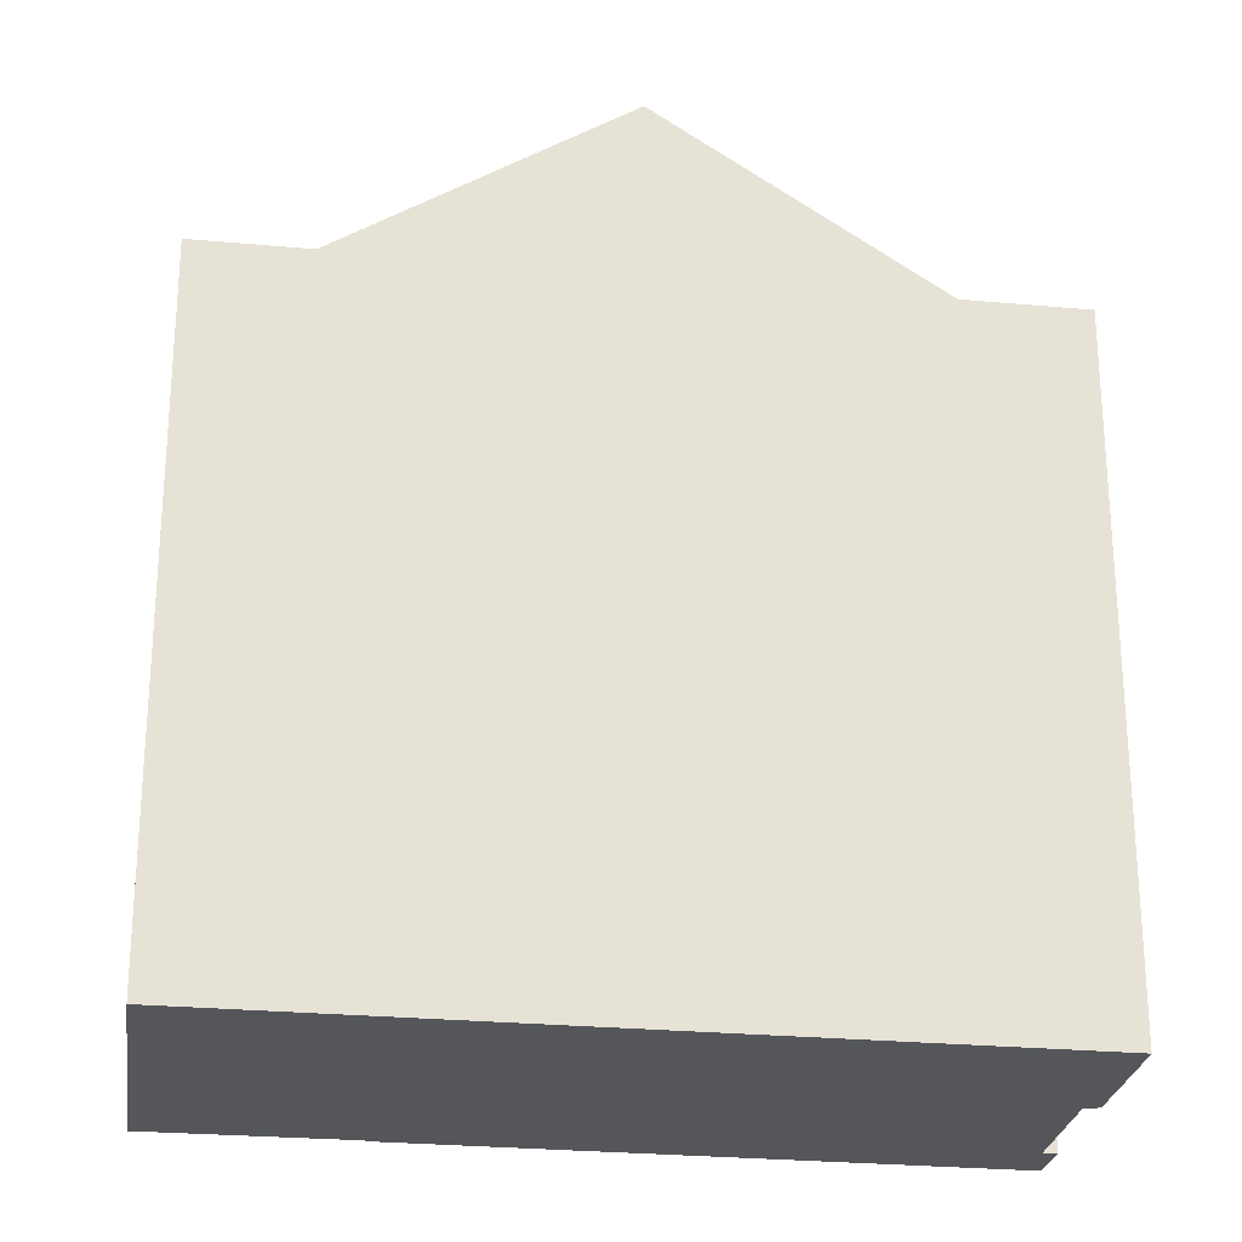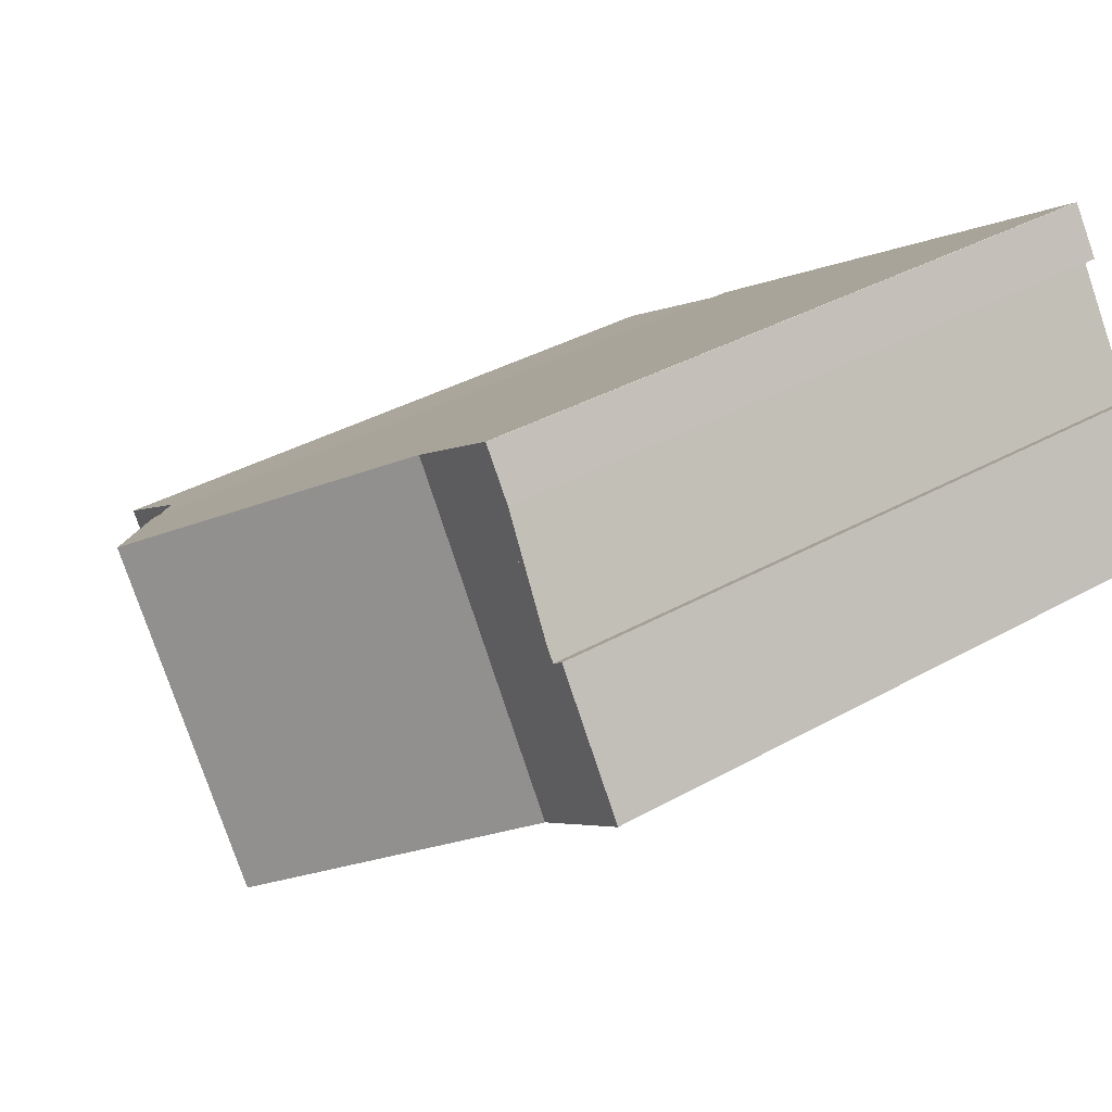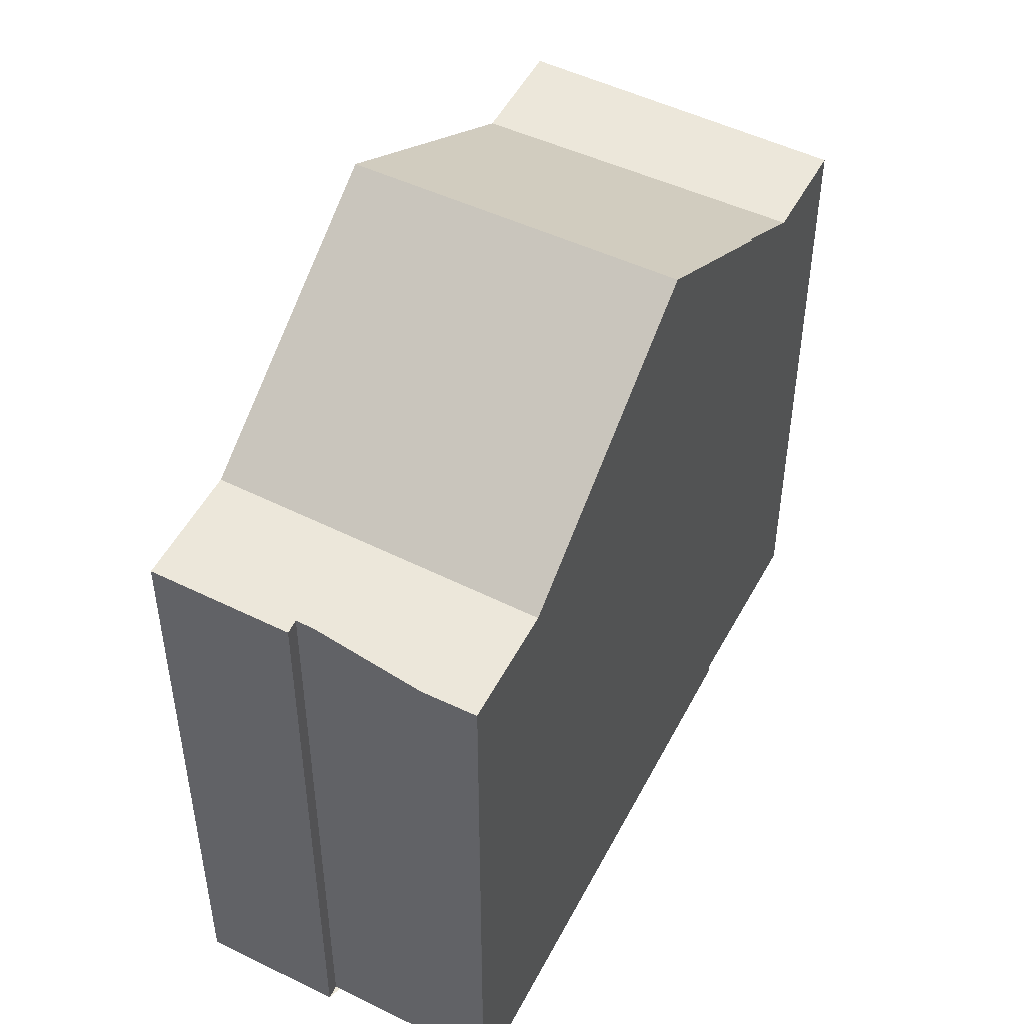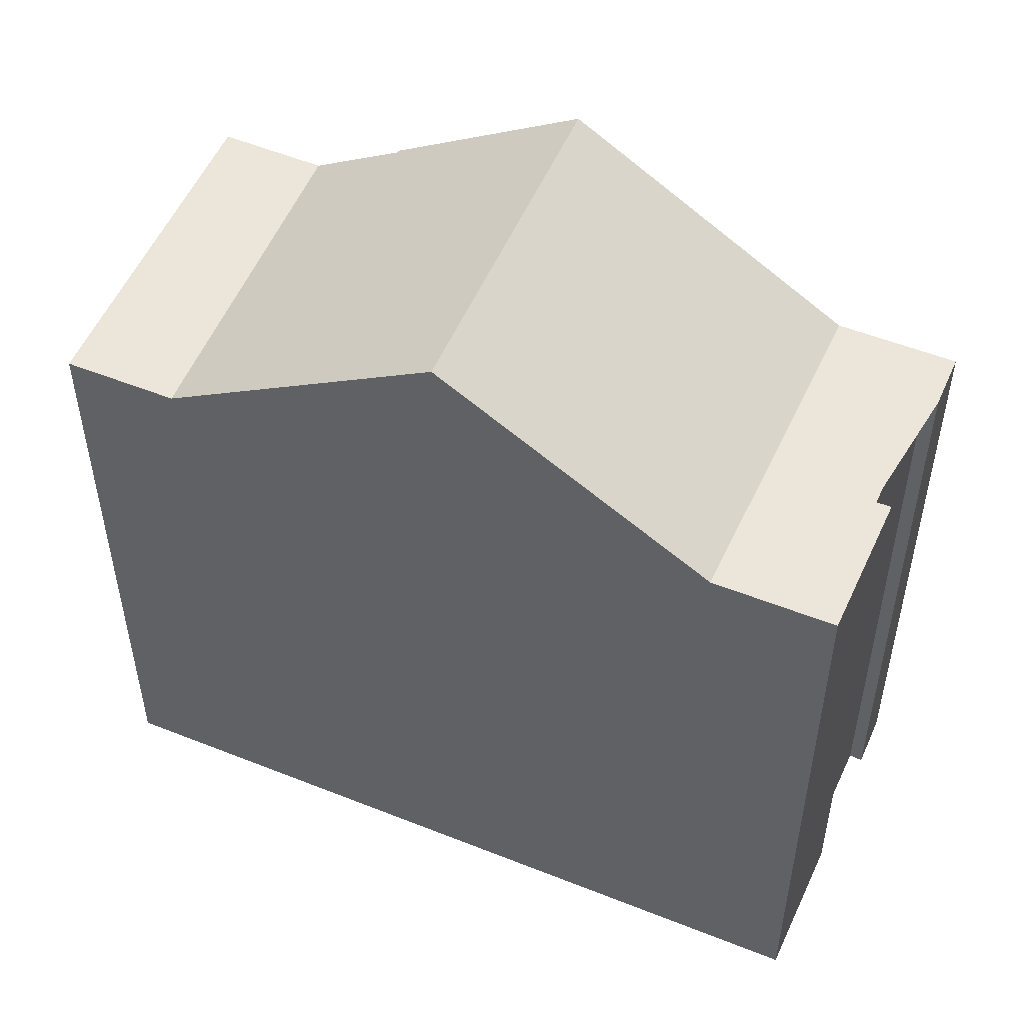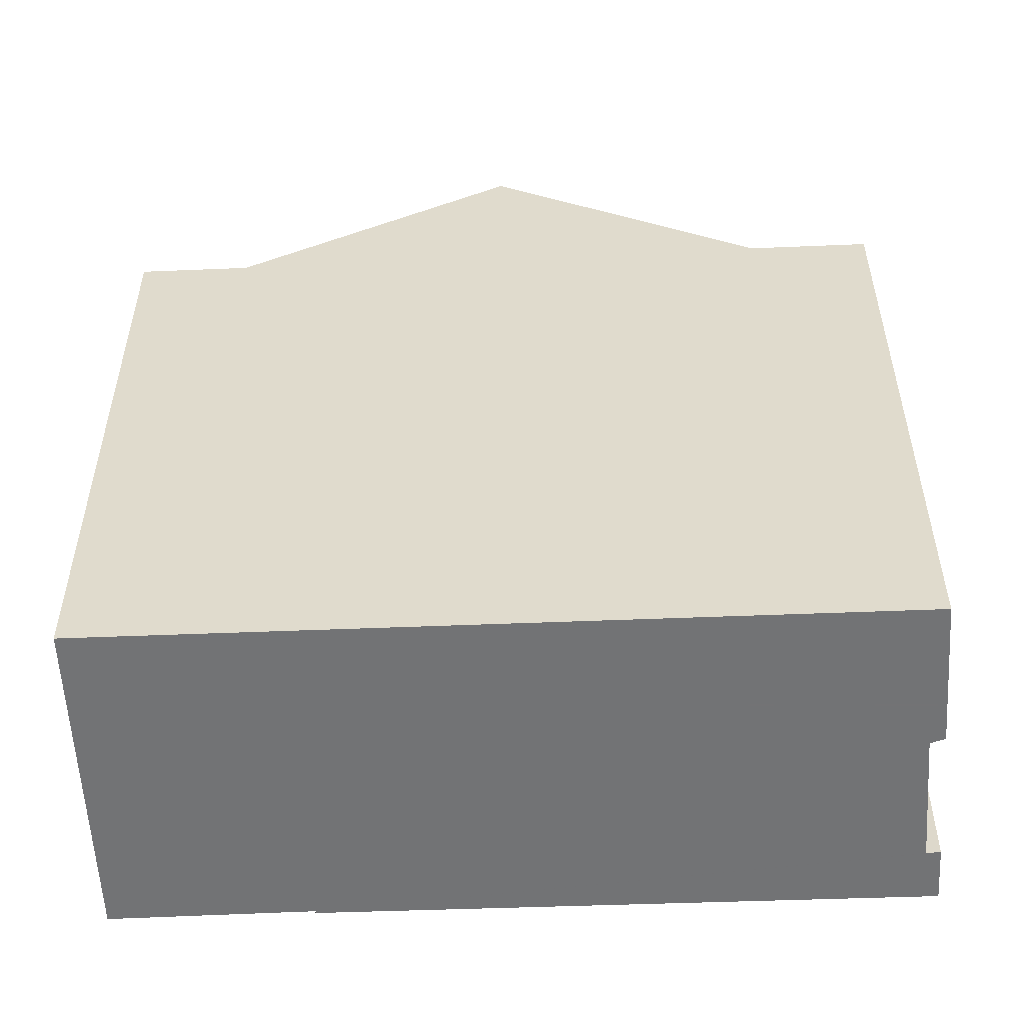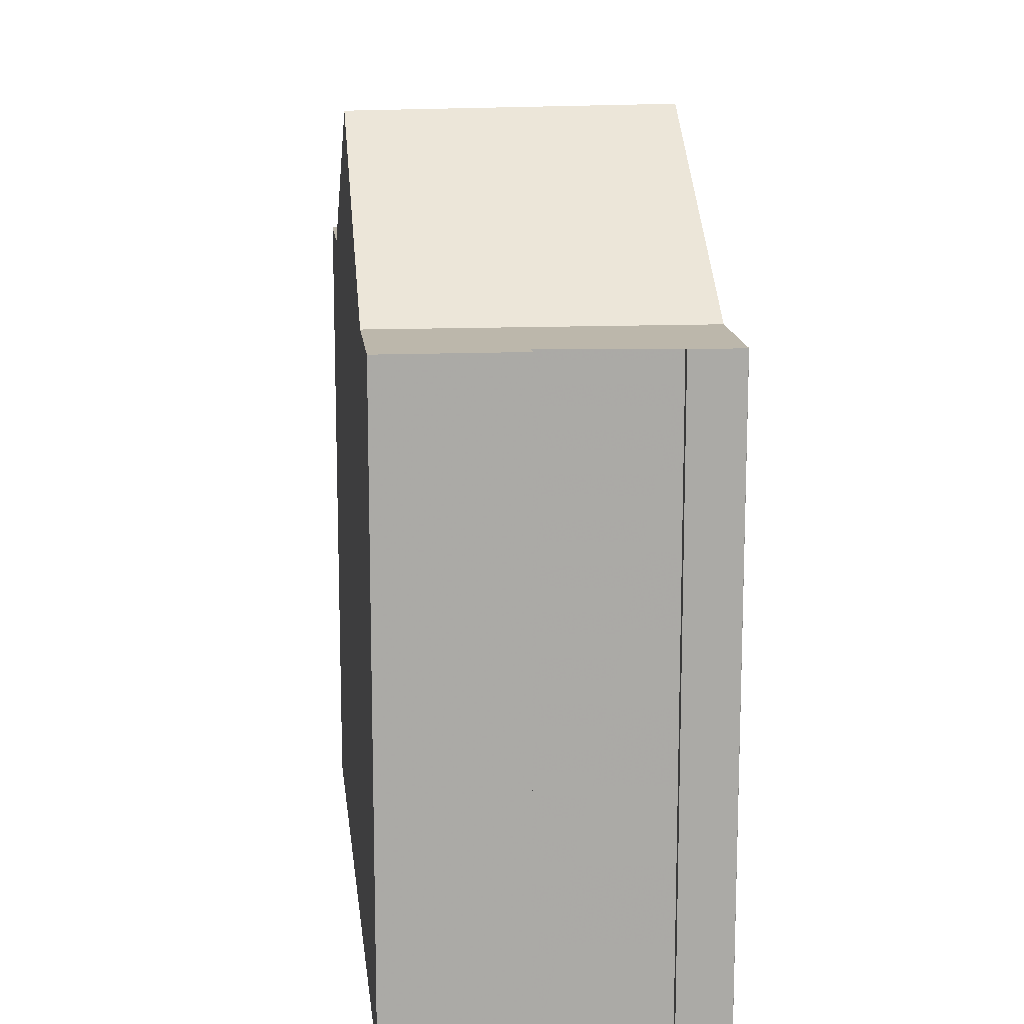
<metadata>
{"format":"obj","ext":"obj","renderer":"f3d","projection":"perspective","resolution":1024,"background":"white","views":[{"elev":-25.6,"azim":24.7,"up":"+Z"},{"elev":35.9,"azim":53.3,"up":"+Y"},{"elev":50.9,"azim":150.5,"up":"+Z"},{"elev":53.9,"azim":56.5,"up":"+Z"},{"elev":-55.9,"azim":35.8,"up":"+Z"},{"elev":14.7,"azim":117.4,"up":"+Z"}]}
</metadata>
<code>
v -513.5 -1285 13.26
v -513.5 -1285 13.25
v -516.5 -1287 12.18
v -504.5 -1279 12.24
v -504.5 -1279 12.24
v -504 -1280 12.24
v -504.2 -1280 12.24
v -502.9 -1282 12.24
v -502.7 -1282 12.24
v -501.2 -1284 12.24
v -513.2 -1292 12.18
v -510.6 -1283 15.43
v -507.3 -1288 15.36
v -503.1 -1286 12.23
v -506.3 -1280 12.23
v -507.3 -1288 15.36
v -510.6 -1283 15.43
v -506.3 -1280 12.23
v -503.1 -1286 12.23
v -511.5 -1291 12.19
v -514.9 -1286 12.19
v -514.9 -1286 12.19
v -511.5 -1291 12.19
v -501.5 -1284 12.24
v -504.7 -1279 12.24
v -516 -1287 12.18
v -516.5 -1287 12.18
v -507.3 -1288 15.36
v -507.3 -1288 15.36
v -511.6 -1291 12.19
v -505 -1287 13.63
v -511.6 -1291 12.19
v -513.3 -1292 12.18
v -504.6 -1283 12.23
v -513 -1289 12.19
v -504.6 -1283 12.23
v -503 -1282 12.24
v -503 -1282 12.24
v -514.7 -1290 12.18
v -508.8 -1286 15.4
v -508.8 -1286 15.4
v -513 -1289 12.19
v -505.6 -1280 12.24
v -503.8 -1283 12.24
v -502.2 -1285 12.24
v -505.9 -1280 12.24
v -504 -1283 12.24
v -502.5 -1285 12.24
v -508.2 -1287 15.38
v -504 -1284 12.23
v -512.4 -1290 12.19
v -508.2 -1287 15.38
v -504 -1284 12.23
v -512.4 -1290 12.19
v -502.2 -1283 12.24
v -502.4 -1283 12.24
v -503.5 -1284 12.24
v -514.1 -1291 12.18
v -503.2 -1284 12.24
v -516.5 -1287 12.18
v -516.5 -1287 12.18
v -514.7 -1290 12.18
v -513.2 -1292 12.18
v -513.2 -1292 12.18
v -514.1 -1291 12.18
v -513.5 -1285 13.25
v -513.5 -1285 13.26
v -513.5 -1285 1.776e-15
v -513.5 -1285 0
v -510.6 -1283 15.43
v -513.5 -1285 13.25
v -513.5 -1285 0
v -510.6 -1283 0
v -516.5 -1287 12.18
v -516.5 -1287 12.18
v -516.5 -1287 0
v -516.5 -1287 0
v -504.5 -1279 12.24
v -504.5 -1279 12.24
v -504.5 -1279 0
v -504.5 -1279 0
v -504 -1280 12.24
v -504.5 -1279 12.24
v -504.5 -1279 0
v -504 -1280 0
v -504.2 -1280 12.24
v -504 -1280 12.24
v -504 -1280 0
v -504.2 -1280 0
v -503 -1282 12.24
v -504.2 -1280 12.24
v -504.2 -1280 0
v -503 -1282 -1.776e-15
v -502.7 -1282 12.24
v -502.9 -1282 12.24
v -502.9 -1282 0
v -502.7 -1282 0
v -502.2 -1283 12.24
v -502.7 -1282 12.24
v -502.7 -1282 0
v -502.2 -1283 0
v -501.5 -1284 12.24
v -501.2 -1284 12.24
v -501.2 -1284 0
v -501.5 -1284 1.776e-15
v -513.3 -1292 12.18
v -513.2 -1292 12.18
v -513.2 -1292 0
v -513.3 -1292 0
v -506.3 -1280 12.23
v -510.6 -1283 15.43
v -510.6 -1283 0
v -506.3 -1280 0
v -505 -1287 13.63
v -503.1 -1286 12.23
v -503.1 -1286 1.776e-15
v -505 -1287 0
v -511.5 -1291 12.19
v -507.3 -1288 15.36
v -507.3 -1288 0
v -511.5 -1291 0
v -505.9 -1280 12.24
v -506.3 -1280 12.23
v -506.3 -1280 0
v -505.9 -1280 -1.776e-15
v -513.2 -1292 12.18
v -511.5 -1291 12.19
v -511.5 -1291 0
v -513.2 -1292 0
v -513.5 -1285 13.26
v -514.9 -1286 12.19
v -514.9 -1286 1.776e-15
v -513.5 -1285 1.776e-15
v -502.2 -1285 12.24
v -501.5 -1284 12.24
v -501.5 -1284 1.776e-15
v -502.2 -1285 1.776e-15
v -504.5 -1279 12.24
v -504.7 -1279 12.24
v -504.7 -1279 0
v -504.5 -1279 0
v -514.9 -1286 12.19
v -516 -1287 12.18
v -516 -1287 0
v -514.9 -1286 1.776e-15
v -516.5 -1287 12.18
v -516.5 -1287 12.18
v -516.5 -1287 0
v -516.5 -1287 0
v -507.3 -1288 15.36
v -505 -1287 13.63
v -505 -1287 0
v -507.3 -1288 0
v -514.1 -1291 12.18
v -513.3 -1292 12.18
v -513.3 -1292 0
v -514.1 -1291 0
v -502.9 -1282 12.24
v -503 -1282 12.24
v -503 -1282 -1.776e-15
v -502.9 -1282 0
v -516.5 -1287 12.18
v -514.7 -1290 12.18
v -514.7 -1290 0
v -516.5 -1287 0
v -504.7 -1279 12.24
v -505.6 -1280 12.24
v -505.6 -1280 0
v -504.7 -1279 0
v -502.5 -1285 12.24
v -502.2 -1285 12.24
v -502.2 -1285 1.776e-15
v -502.5 -1285 0
v -505.6 -1280 12.24
v -505.9 -1280 12.24
v -505.9 -1280 -1.776e-15
v -505.6 -1280 0
v -503.1 -1286 12.23
v -502.5 -1285 12.24
v -502.5 -1285 0
v -503.1 -1286 1.776e-15
v -501.2 -1284 12.24
v -502.2 -1283 12.24
v -502.2 -1283 0
v -501.2 -1284 0
v -514.7 -1290 12.18
v -514.1 -1291 12.18
v -514.1 -1291 0
v -514.7 -1290 0
v -516 -1287 12.18
v -516.5 -1287 12.18
v -516.5 -1287 0
v -516 -1287 0
v -513.2 -1292 12.18
v -513.2 -1292 12.18
v -513.2 -1292 0
v -513.2 -1292 0
v -516.5 -1287 0
v -513.5 -1285 0
v -513.5 -1285 0
v -504.5 -1279 0
v -504.5 -1279 0
v -504 -1280 0
v -504.2 -1280 0
v -502.9 -1282 0
v -502.7 -1282 0
v -501.2 -1284 0
v -513.2 -1292 0
f 31 13 28
f 38 25 4 5 6 7 37
f 61 27 3 60
f 29 16 23 32
f 47 34 18 46
f 62 39 27 61
f 50 14 31 28 49
f 52 29 32 51
f 64 11 33 63
f 56 38 37 8 9 55
f 53 34 47 57
f 65 58 39 62
f 40 12 15 36
f 42 22 1 2 17 41
f 43 25 38 44
f 59 44 38 56
f 46 43 44 47
f 57 47 44 59
f 49 40 36 50
f 51 42 41 52
f 55 10 24 56
f 57 48 19 53
f 63 33 58 65
f 56 24 45 59
f 59 45 48 57
f 60 26 61
f 61 26 21 35 62
f 63 30 20 64
f 62 35 54 65
f 65 54 30 63
f 67 68 69 66
f 71 72 73 70
f 75 76 77 74
f 79 80 81 78
f 83 84 85 82
f 87 88 89 86
f 91 92 93 90
f 95 96 97 94
f 99 100 101 98
f 103 104 105 102
f 107 108 109 106
f 111 112 113 110
f 115 116 117 114
f 119 120 121 118
f 123 124 125 122
f 127 128 129 126
f 131 132 133 130
f 135 136 137 134
f 139 140 141 138
f 143 144 145 142
f 147 148 149 146
f 151 152 153 150
f 155 156 157 154
f 159 160 161 158
f 163 164 165 162
f 167 168 169 166
f 171 172 173 170
f 175 176 177 174
f 179 180 181 178
f 183 184 185 182
f 187 188 189 186
f 191 192 193 190
f 195 196 197 194
f 199 200 201 202 203 204 205 206 207 208 198

</code>
